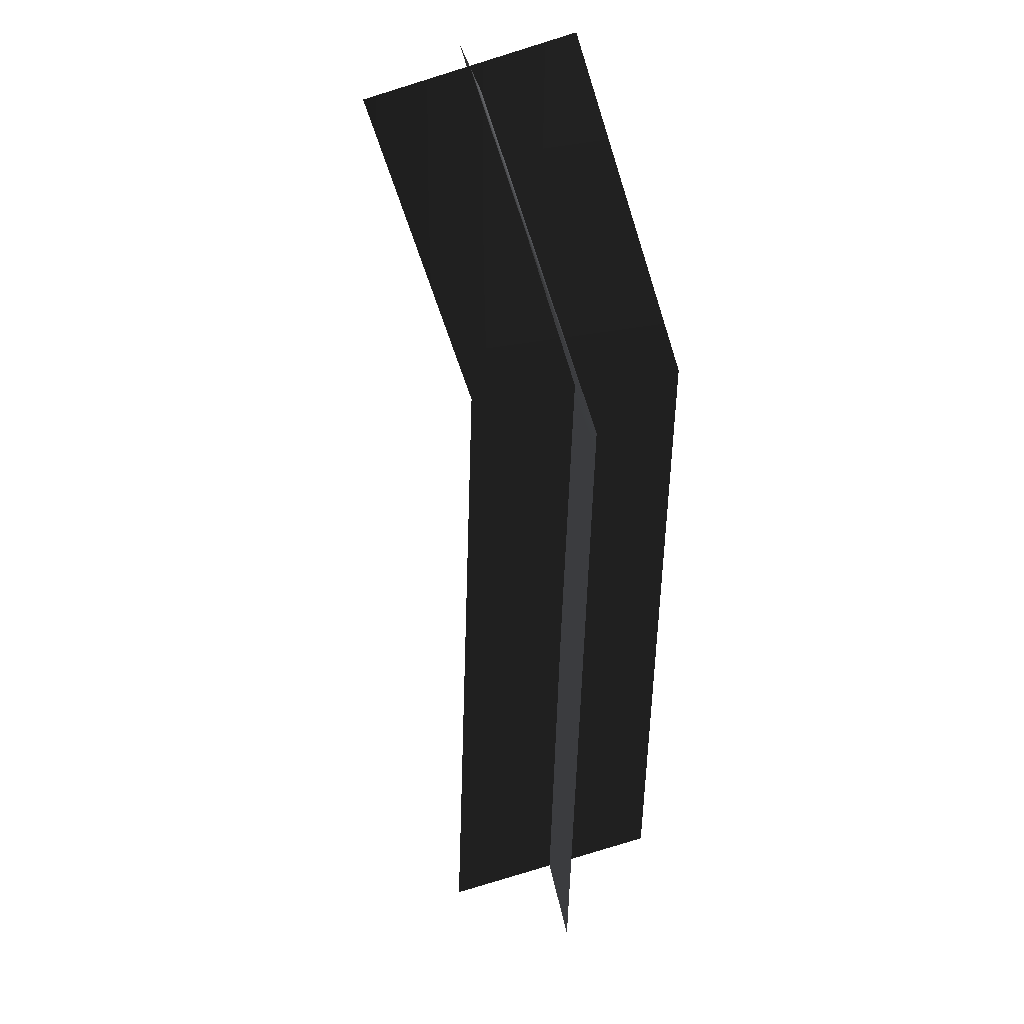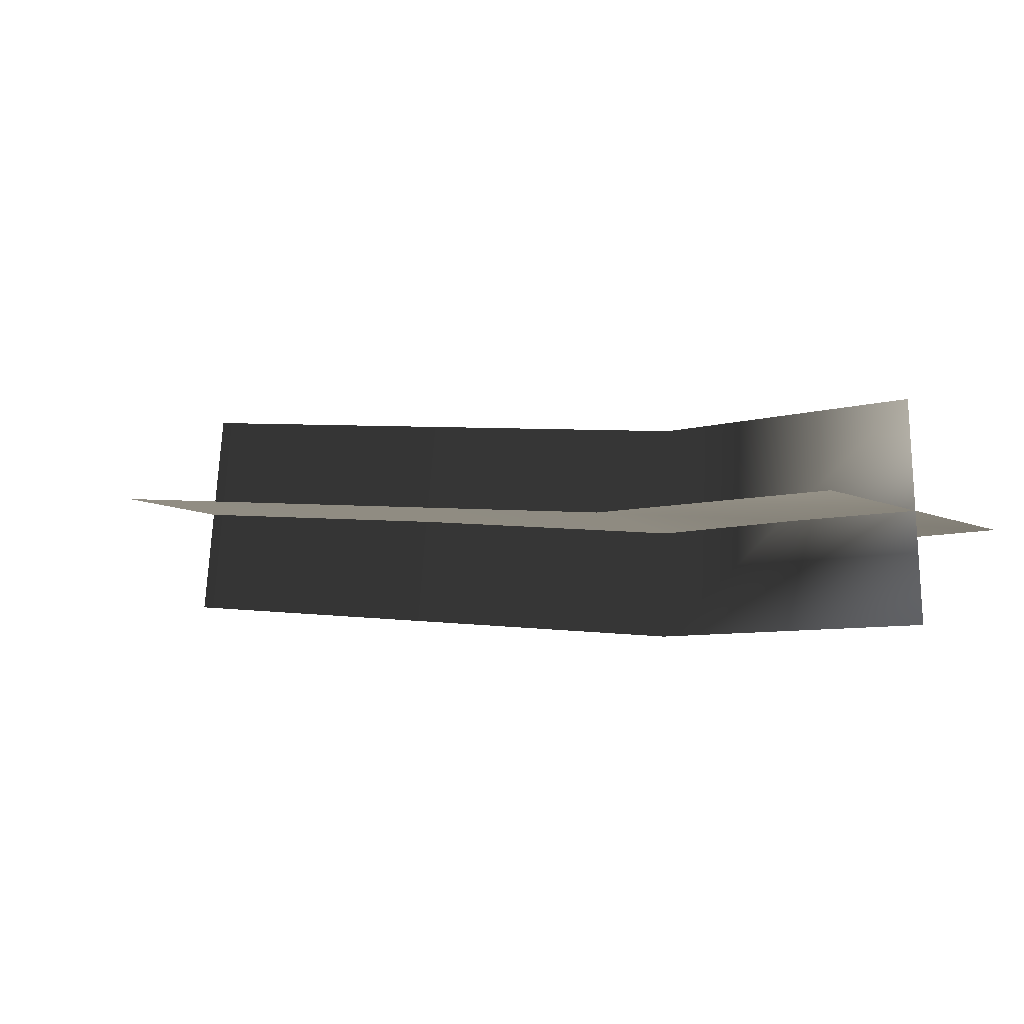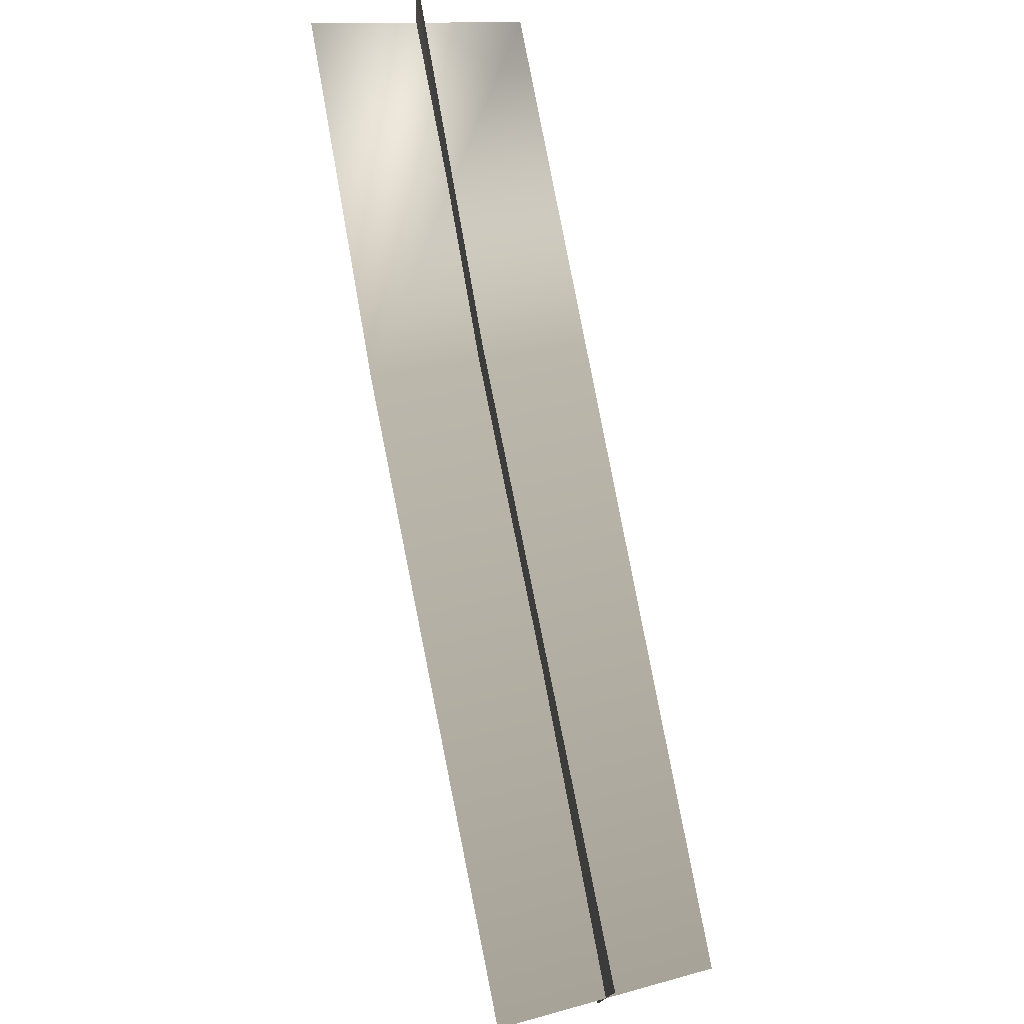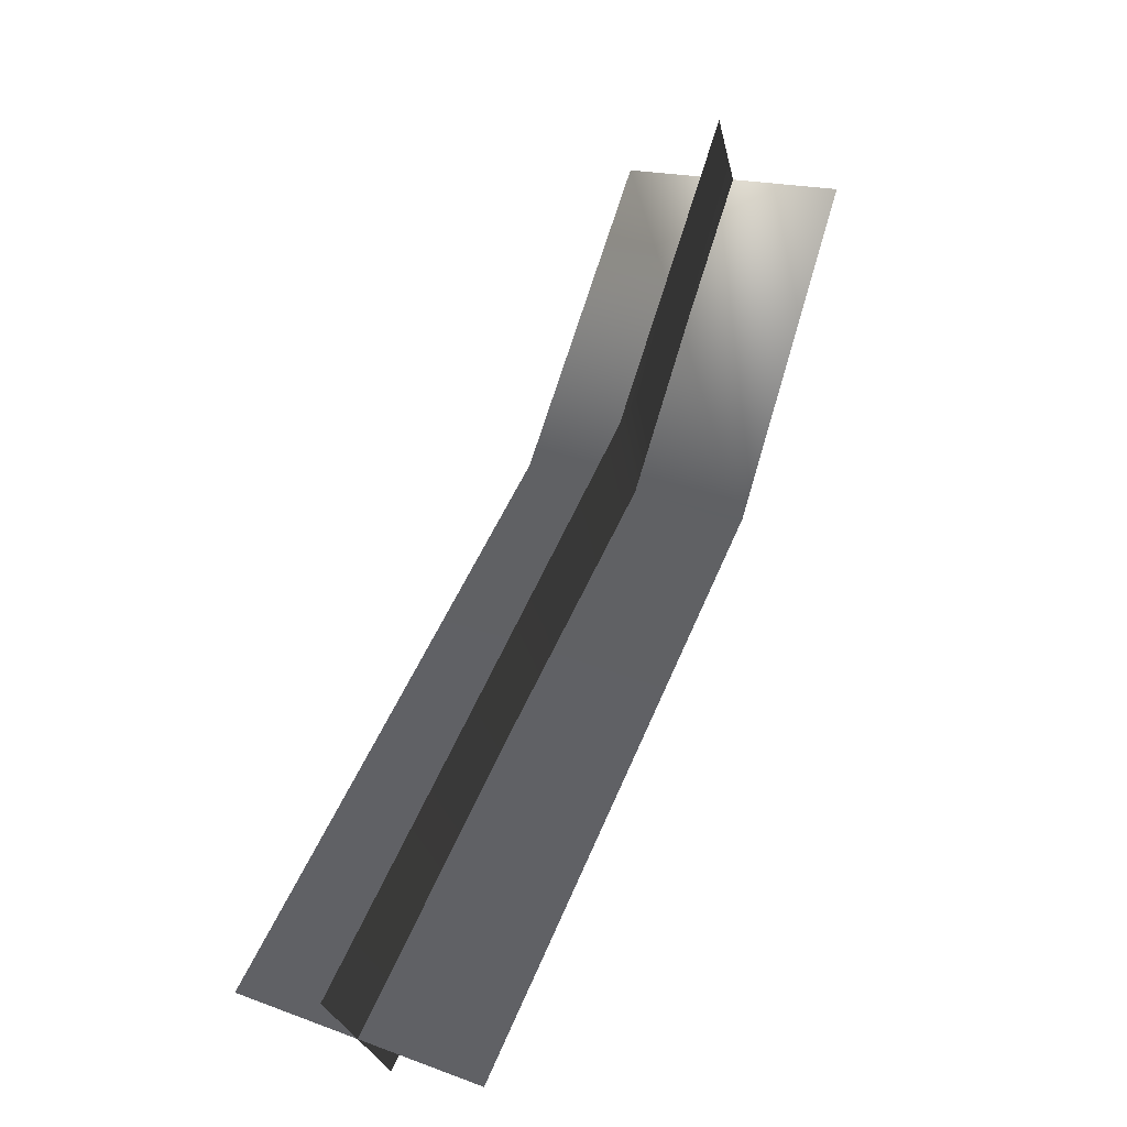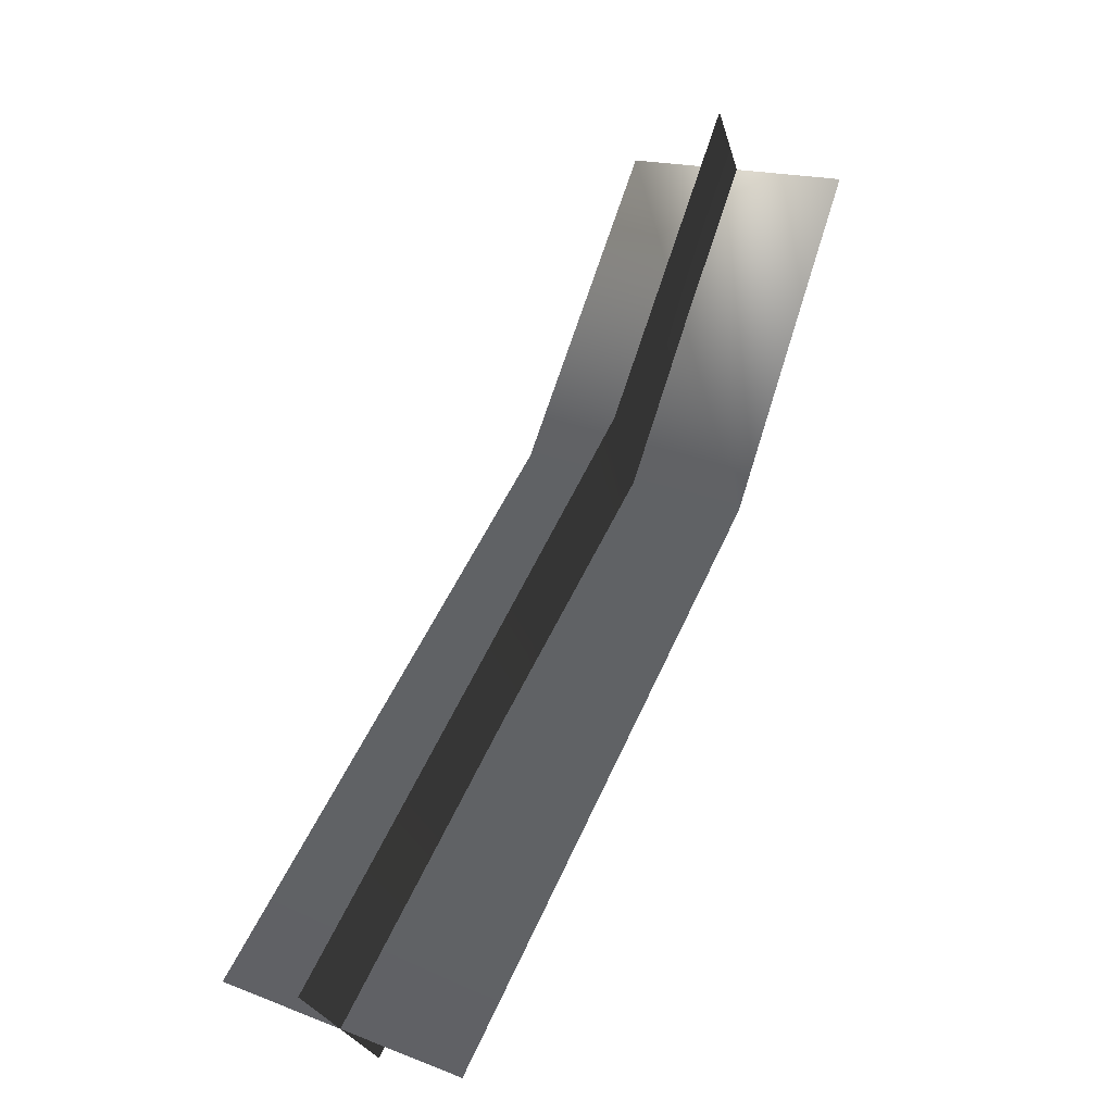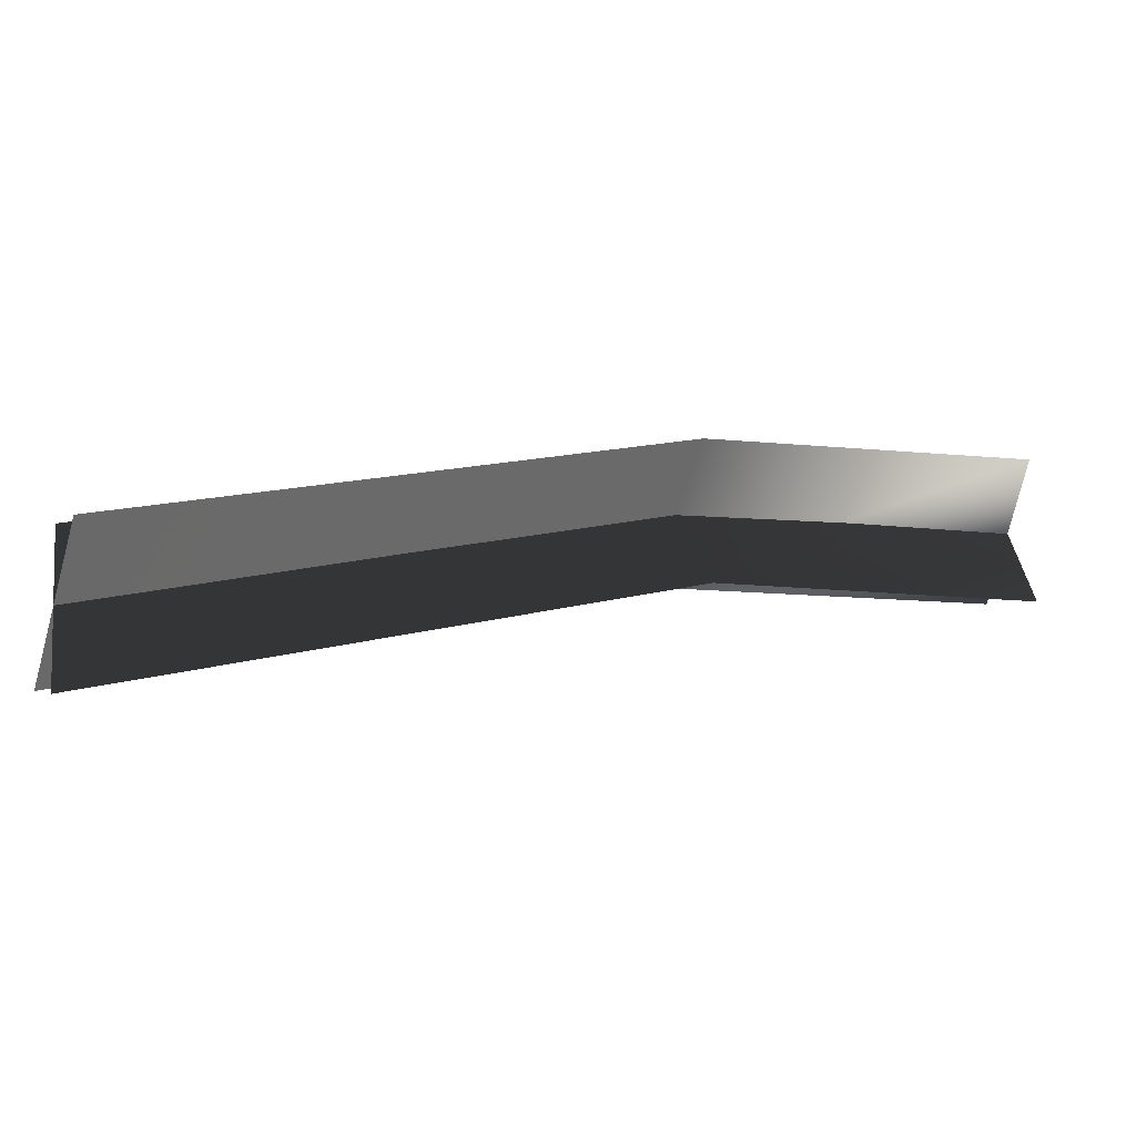
<metadata>
{"format":"obj","ext":"obj","renderer":"f3d","projection":"perspective","resolution":1024,"background":"white","views":[{"elev":-69.7,"azim":-135.7,"up":"+Z"},{"elev":-18.2,"azim":170.8,"up":"+Z"},{"elev":-40.4,"azim":-91.6,"up":"+Y"},{"elev":2.3,"azim":102.8,"up":"+Y"},{"elev":3.6,"azim":105.3,"up":"+Y"},{"elev":40.5,"azim":108.4,"up":"+Z"}]}
</metadata>
<code>
o Minos_Veins_Lower_Left_Arm
v 0.01395 0.007583 -0.000541
v -0.01475 -0.007052 -9.4e-05
v 0.03705 -0.03788 0.009815
v 0.01075 -0.05722 0.01046
v 0.07825 -0.1222 0.03153
v 0.109 -0.107 0.03103
v 0.000349 0.001959 0.01564
v -0.001251 -0.001528 -0.01627
v 0.02375 -0.05149 -0.005735
v 0.02415 -0.0437 0.02602
v 0.09455 -0.1195 0.01486
v 0.09275 -0.1097 0.04761
f 3 1 2
f 4 3 2
f 3 4 5
f 5 6 3
f 9 7 8
f 9 10 7
f 10 9 11
f 11 12 10

</code>
